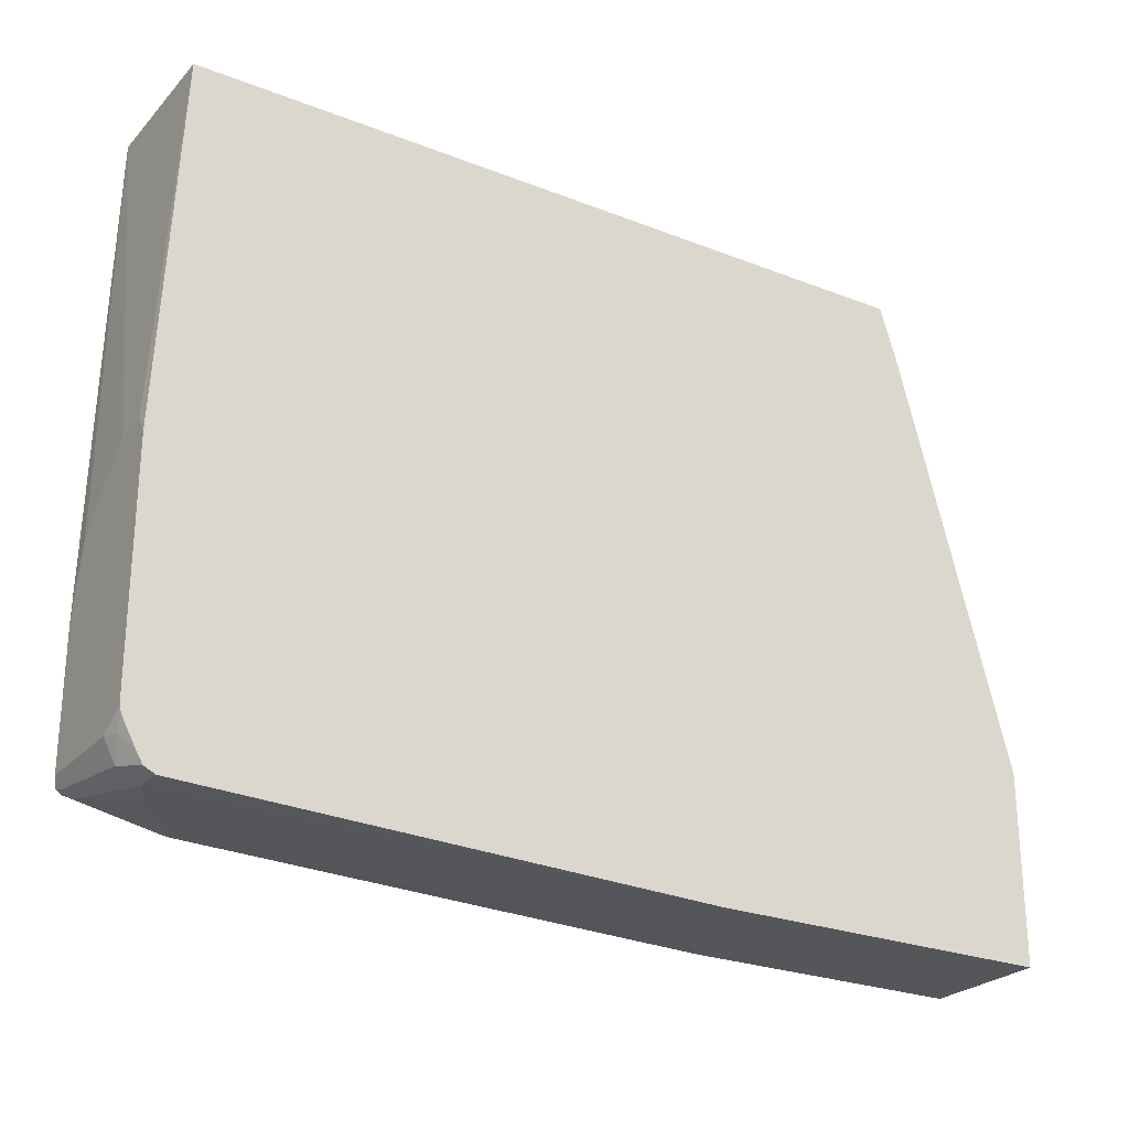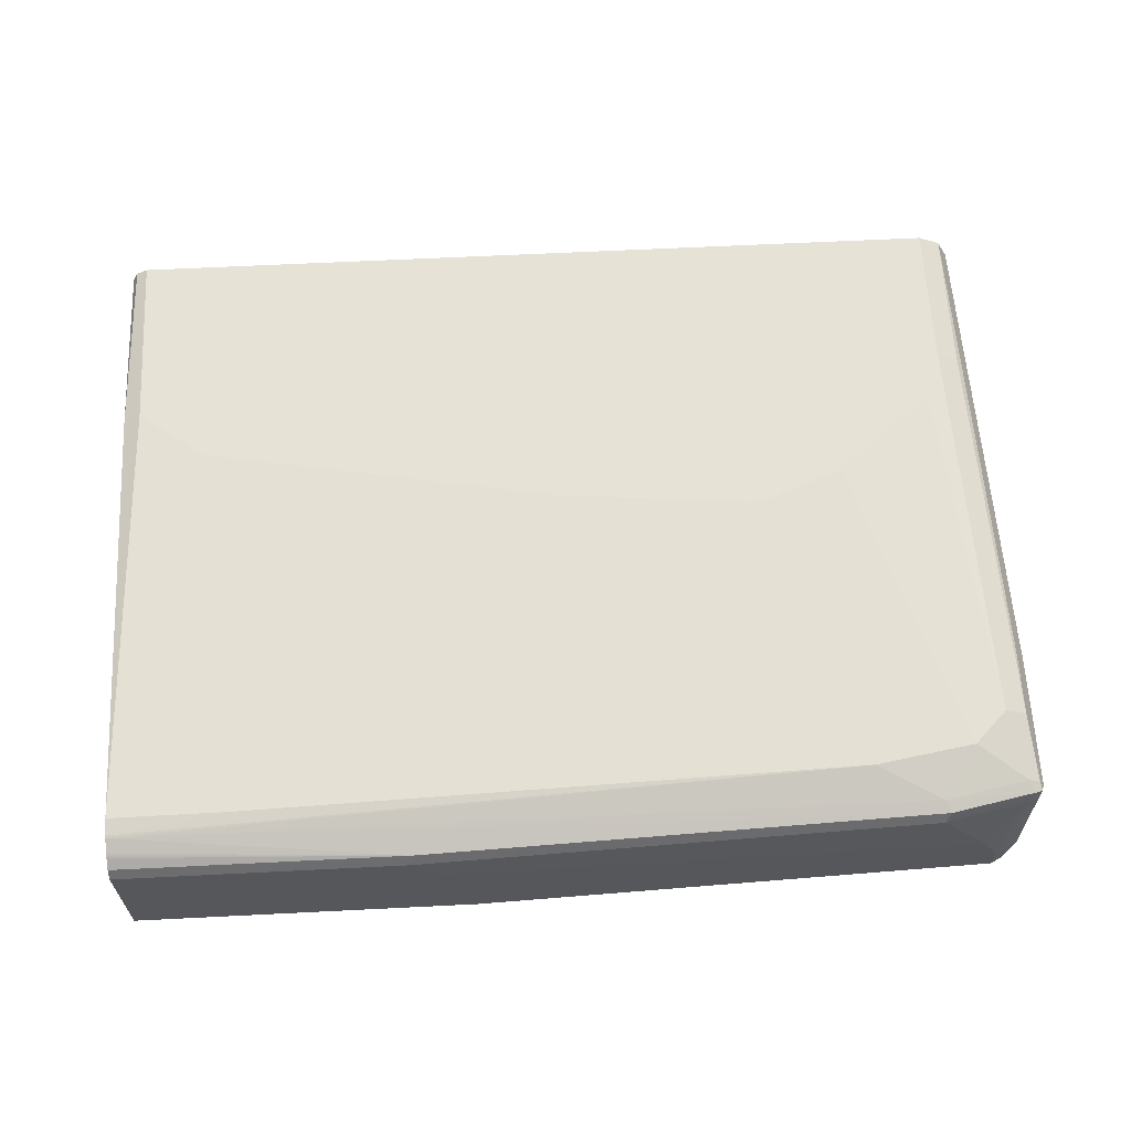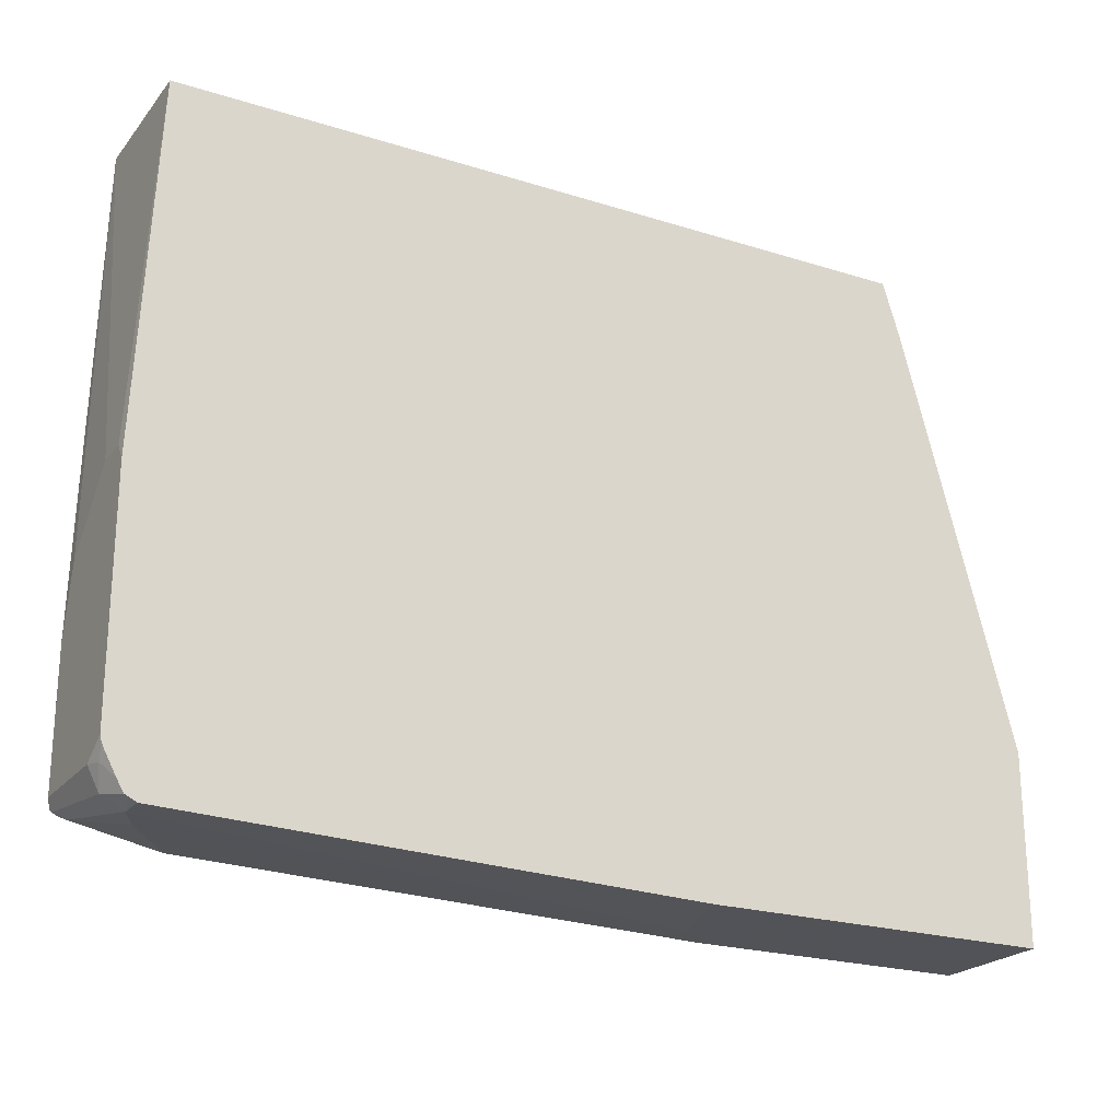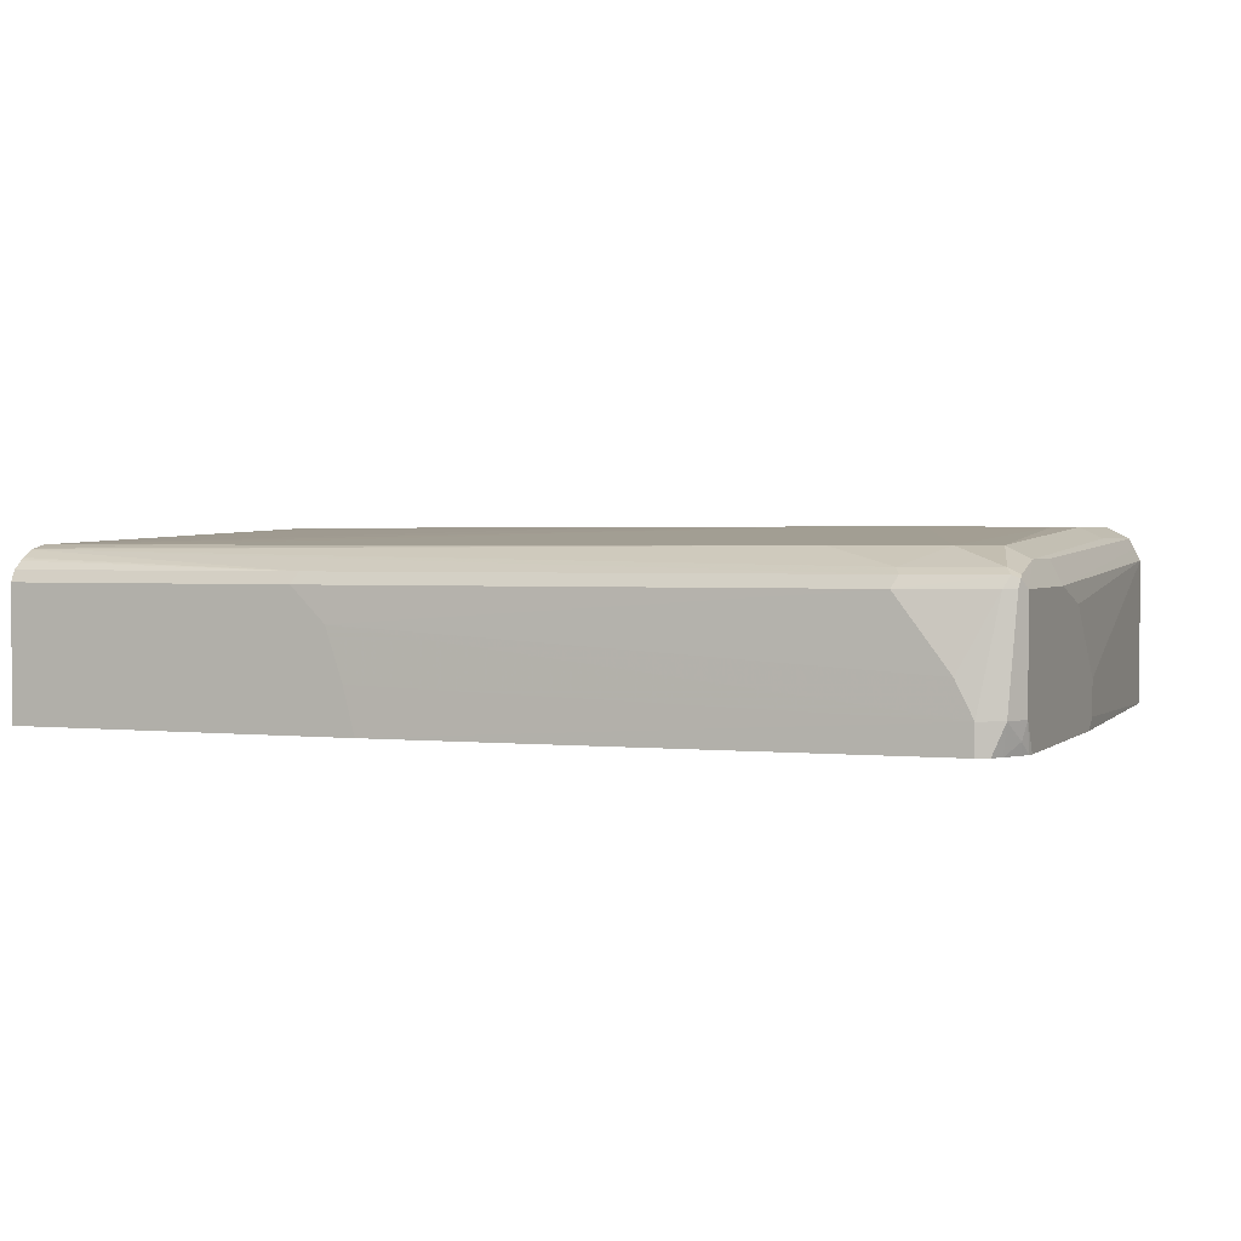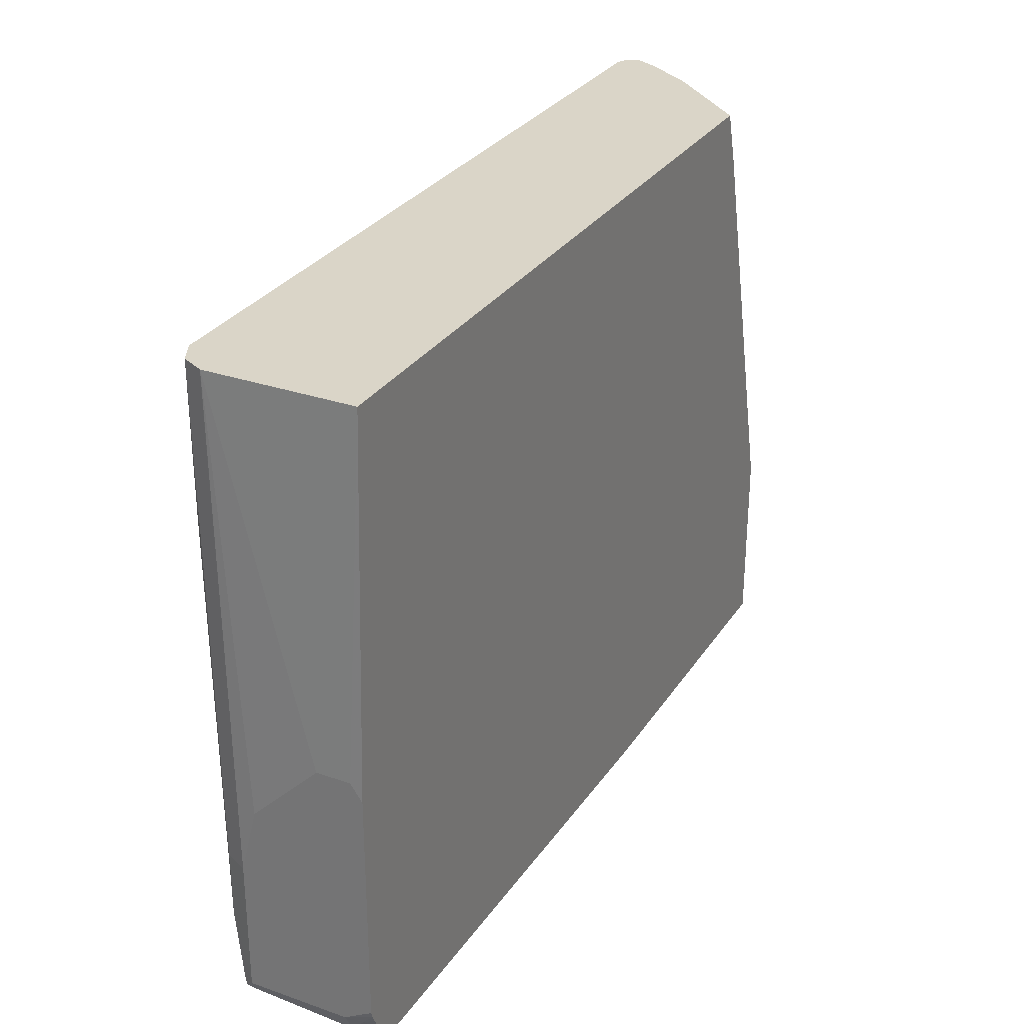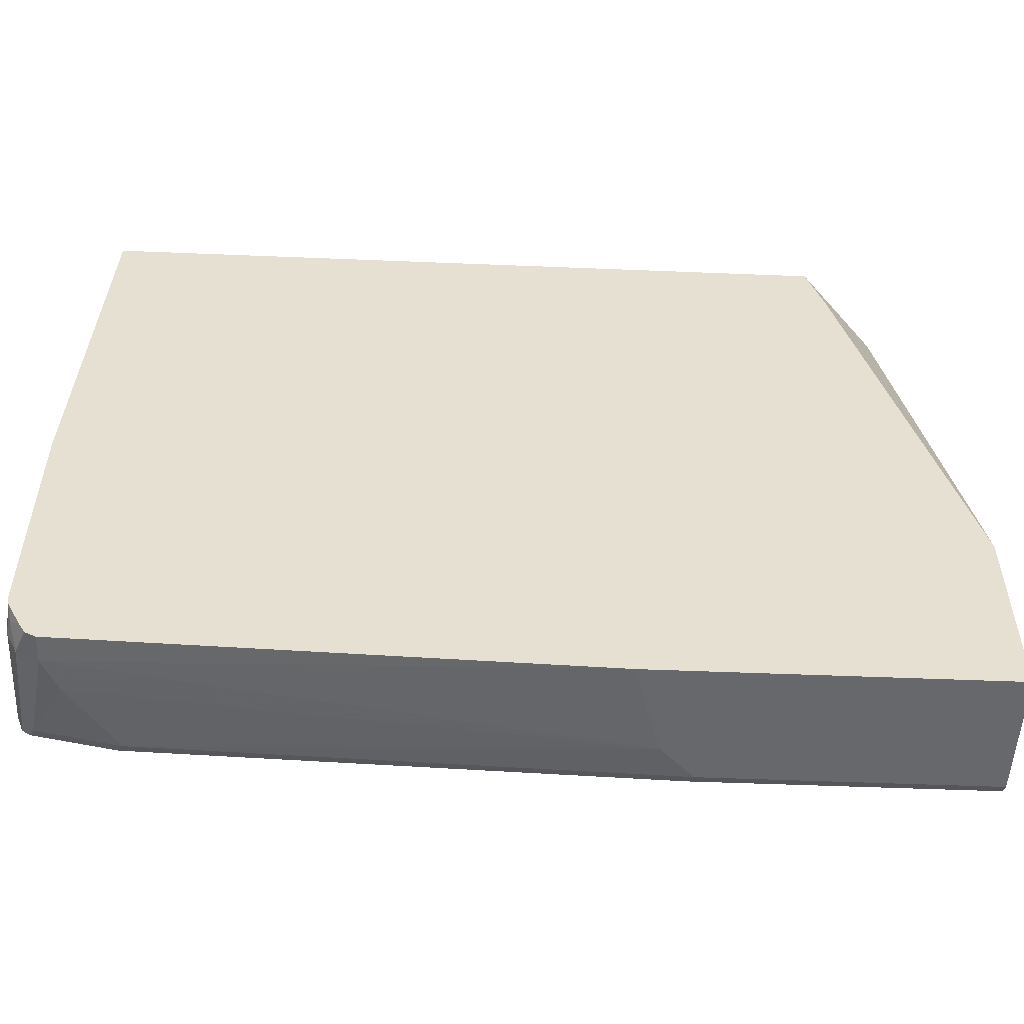
<metadata>
{"format":"obj","ext":"obj","renderer":"f3d","projection":"perspective","resolution":1024,"background":"white","views":[{"elev":-25.5,"azim":147.9,"up":"+Y"},{"elev":62.9,"azim":-2.9,"up":"+Z"},{"elev":-22.5,"azim":151.5,"up":"+Y"},{"elev":2.0,"azim":22.0,"up":"+Z"},{"elev":29.4,"azim":117.1,"up":"+Y"},{"elev":-52.4,"azim":177.5,"up":"+Y"}]}
</metadata>
<code>
v -0.1281 -0.6692 0.1274
v -0.1281 -0.6638 0.1381
v -0.1281 -0.6692 0.005137
v 0.1434 -0.6692 0.1274
v -0.1281 -0.6552 0.1456
v 0.1488 -0.6638 0.1381
v -0.1281 -0.4882 0.005137
v 0.202 -0.6692 0.005137
v 0.1753 -0.6692 0.09559
v 0.6372 -0.6532 0.1274
v -0.1281 -0.6532 0.1471
v -0.1281 -0.6395 0.1551
v -0.1281 -0.6514 0.1483
v 0.6425 -0.6479 0.1381
v -0.1281 -0.1912 0.1304
v -0.1274 -0.03297 0.1593
v -0.1168 -0.03297 0.1381
v -0.08486 -0.03297 0.09078
v -0.02157 -0.08484 0.005137
v 0.1912 -0.6692 0.0478
v 0.701 -0.6532 0.005137
v 0.701 -0.6532 0.03188
v 0.685 -0.6532 0.06374
v 0.7169 -0.6373 0.1274
v 0.7222 -0.632 0.1381
v -0.1281 -0.6373 0.1559
v 0.6372 -0.6373 0.1434
v 0.5735 -0.6054 0.1593
v -0.1281 -0.19 0.1311
v -0.1281 -0.1832 0.1354
v -0.1281 -0.1766 0.1421
v -0.1281 -0.1756 0.144
v -0.1281 -0.1738 0.155
v -0.1281 -0.174 0.1553
v -0.1281 -0.1931 0.163
v -0.1281 -0.2078 0.167
v -0.1221 -0.03297 0.1699
v -0.005639 -0.03297 0.005137
v 0.7082 -0.6496 0.005137
v 0.7222 -0.6426 0.03188
v 0.7275 -0.632 0.1274
v 0.7288 -0.6293 0.1354
v 0.7169 -0.6213 0.1434
v -0.01592 -0.6213 0.1593
v -0.1281 -0.622 0.1593
v 0.6691 -0.5895 0.1593
v 0.4939 -0.3346 0.1753
v -0.1115 -0.2072 0.1753
v -0.1115 -0.03297 0.1753
v 0.7169 -0.03297 0.005137
v 0.7116 -0.6479 0.005137
v 0.7182 -0.6367 0.005137
v 0.7288 -0.6233 0.01594
v 0.7329 -0.6213 0.03188
v 0.7329 -0.6213 0.1274
v 0.7275 -0.6213 0.1381
v 0.7222 -0.5576 0.1487
v 0.701 -0.5576 0.1593
v -0.04778 -0.255 0.1753
v 0.478 -0.3346 0.1753
v 0.3027 -0.3187 0.1753
v 0.6691 -0.2231 0.1753
v 0.5735 -0.3027 0.1753
v 0.685 -0.03297 0.1753
v 0.7169 -0.03297 0.1434
v 0.7329 -0.3664 0.01594
v 0.7329 -0.3823 0.005137
v 0.728 -0.6183 0.005137
v 0.7315 -0.6112 0.005137
v 0.7329 -0.6054 0.005137
v 0.7329 -0.4939 0.1274
v 0.7222 -0.4939 0.1487
v 0.7063 -0.1753 0.1646
v 0.685 -0.1753 0.1753
v 0.695 -0.03297 0.1703
v 0.7165 -0.03297 0.1441
v 0.7329 -0.4302 0.1115
v 0.7329 -0.3983 0.07967
v 0.7329 -0.3664 0.0478
v 0.7112 -0.03297 0.1547
v 0.7063 -0.03297 0.1646
v 0.7056 -0.03297 0.165
f 40 55 41
f 40 54 55
f 43 56 57
f 41 55 42
f 42 56 43
f 42 55 57
f 42 57 56
f 43 57 58
f 45 60 61
f 44 47 45
f 45 59 48
f 45 47 60
f 45 61 59
f 46 58 62
f 46 62 63
f 40 53 54
f 43 58 46
f 40 52 53
f 22 41 24
f 39 51 40
f 46 63 47
f 22 39 40
f 22 40 41
f 22 24 23
f 24 41 25
f 25 41 42
f 25 42 43
f 25 43 27
f 26 44 45
f 26 28 44
f 27 43 46
f 27 46 28
f 28 46 47
f 28 47 44
f 36 45 48
f 36 48 49
f 36 49 37
f 40 51 52
f 47 63 62
f 57 73 74
f 47 74 64
f 57 72 81
f 57 81 73
f 21 39 22
f 57 74 58
f 58 74 62
f 64 74 75
f 65 76 71
f 55 72 57
f 65 71 77
f 65 78 79
f 71 76 80
f 71 80 81
f 71 81 72
f 73 81 82
f 73 82 75
f 73 75 74
f 65 77 78
f 55 71 72
f 54 71 55
f 54 77 71
f 47 64 49
f 47 49 48
f 47 48 59
f 47 59 61
f 47 61 60
f 50 65 79
f 50 79 66
f 50 66 67
f 52 68 53
f 53 68 69
f 53 69 54
f 54 69 70
f 54 70 67
f 54 67 66
f 54 66 79
f 54 79 78
f 54 78 77
f 47 62 74
f 18 38 19
f 16 37 49
f 16 38 18
f 1 4 6
f 1 6 2
f 2 6 5
f 3 7 19
f 3 19 38
f 16 18 17
f 3 50 67
f 1 9 4
f 3 67 70
f 3 69 68
f 3 68 52
f 3 52 51
f 3 51 39
f 3 39 21
f 3 21 8
f 4 9 10
f 3 70 69
f 1 20 9
f 1 8 20
f 1 3 8
f 1 2 5
f 1 5 11
f 1 11 13
f 1 13 12
f 1 12 26
f 1 26 45
f 1 45 36
f 1 36 35
f 1 35 34
f 1 34 33
f 1 33 32
f 1 32 31
f 1 31 30
f 1 30 29
f 1 29 15
f 1 15 7
f 1 7 3
f 4 10 14
f 4 14 6
f 3 38 50
f 6 12 13
f 16 30 31
f 16 31 32
f 16 32 33
f 16 33 34
f 16 34 35
f 16 35 36
f 16 36 37
f 16 29 30
f 16 49 64
f 16 75 82
f 5 6 11
f 16 81 80
f 16 80 76
f 16 76 65
f 16 65 50
f 16 50 38
f 16 64 75
f 15 29 16
f 16 82 81
f 12 28 26
f 6 13 11
f 14 25 27
f 6 14 12
f 7 16 17
f 7 17 18
f 7 18 19
f 8 21 22
f 8 22 20
f 7 15 16
f 9 22 23
f 9 23 10
f 10 23 24
f 10 24 25
f 12 27 28
f 10 25 14
f 9 20 22
f 12 14 27

</code>
